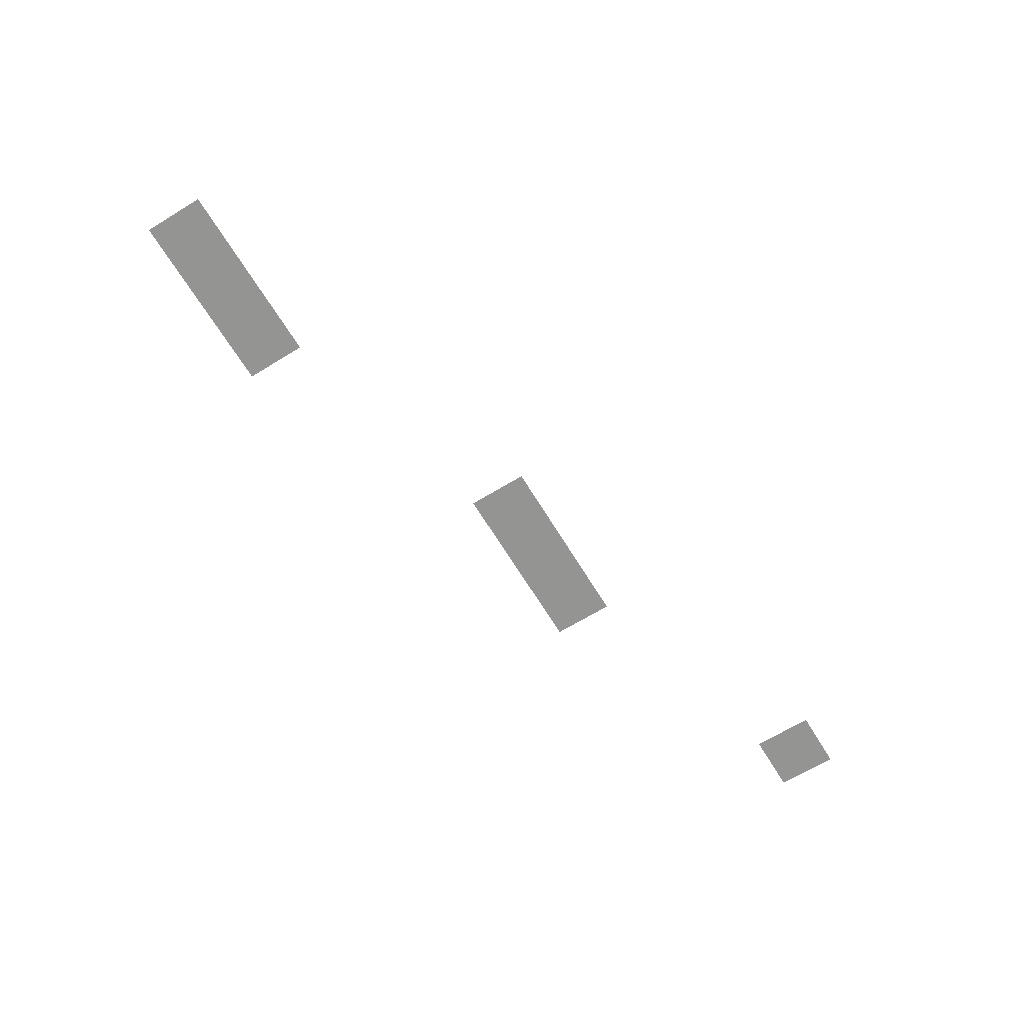
<metadata>
{"format":"obj","ext":"obj","renderer":"f3d","projection":"perspective","resolution":1024,"background":"white","views":[{"elev":-66.9,"azim":121.4,"up":"+Z"}]}
</metadata>
<code>
v -240 -80 0
v -256 -80 0
v -256 -64 0
v -240 -64 0
v -128 -112 0
v -144 -112 0
v -144 -96 0
v -128 -96 0
v -144 -112 0
v -160 -112 0
v -160 -96 0
v -144 -96 0
v -160 -112 0
v -176 -112 0
v -176 -96 0
v -160 -96 0
v -16 -144 0
v -32 -144 0
v -32 -128 0
v -16 -128 0
v -32 -144 0
v -48 -144 0
v -48 -128 0
v -32 -128 0
v -48 -144 0
v -64 -144 0
v -64 -128 0
v -48 -128 0
g Level2_mesh_0295
f 1 2 3 4
f 5 6 7 8
f 9 10 11 12
f 13 14 15 16
f 17 18 19 20
f 21 22 23 24
f 25 26 27 28

</code>
